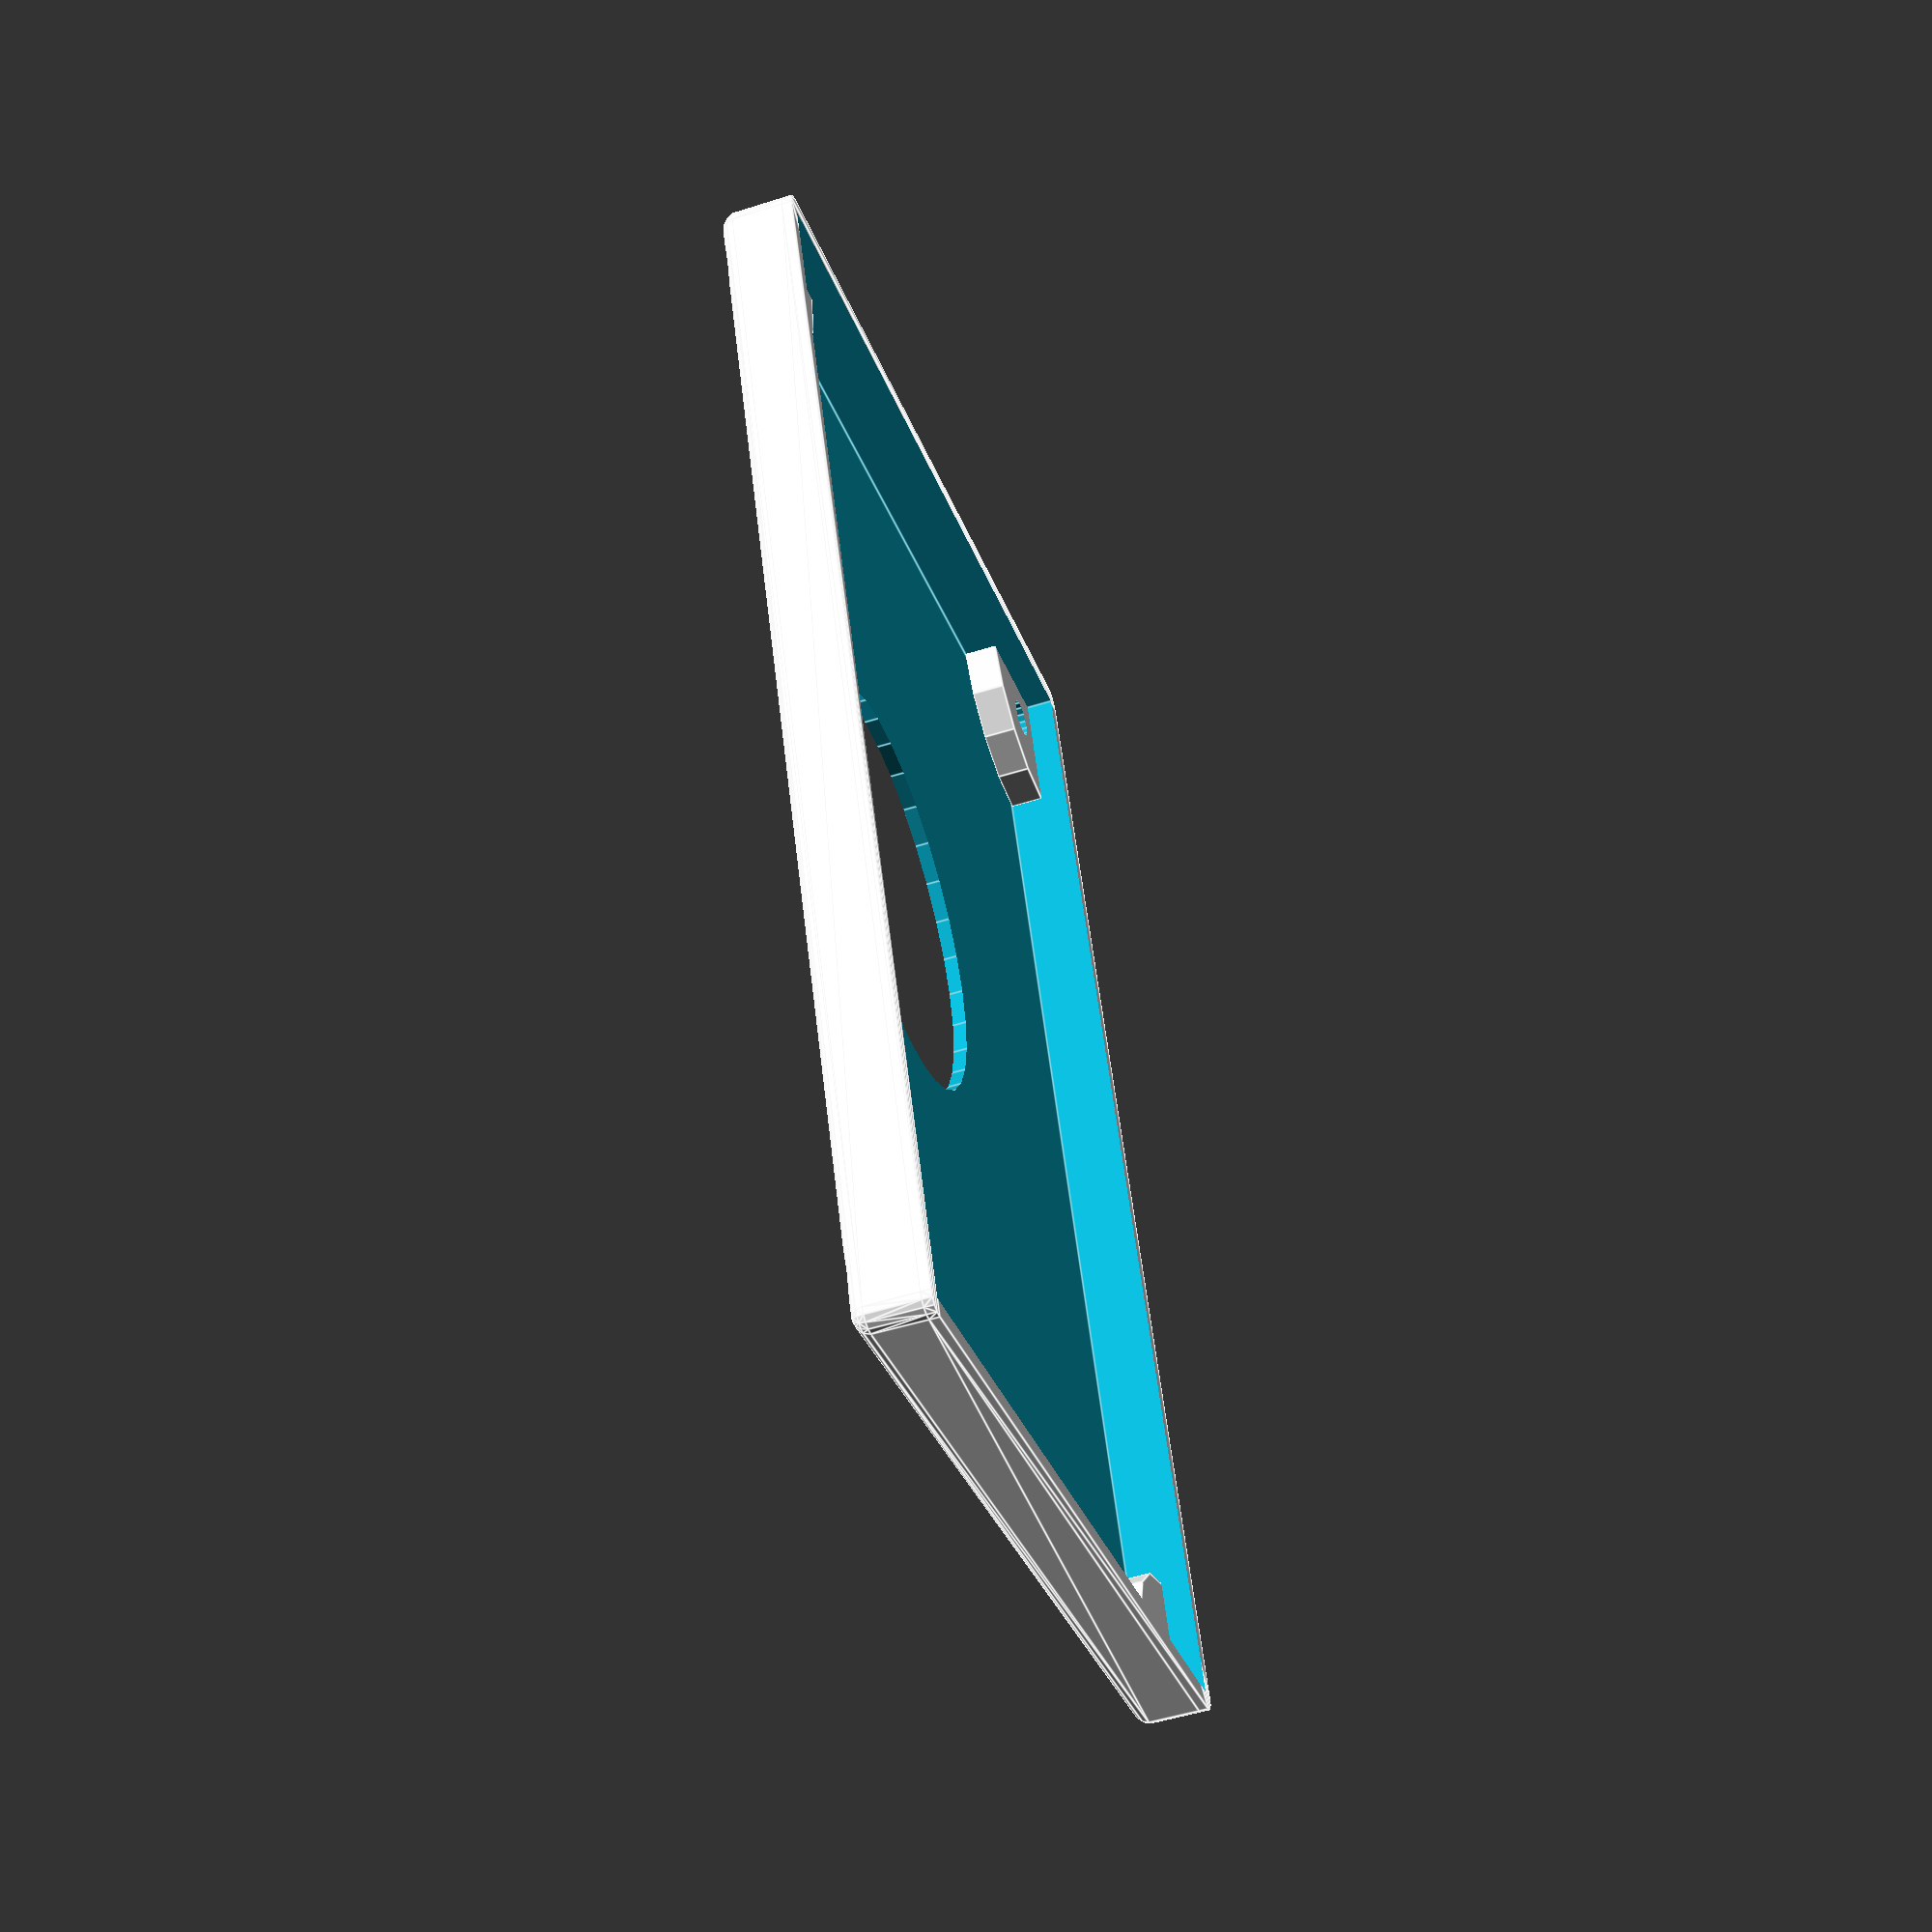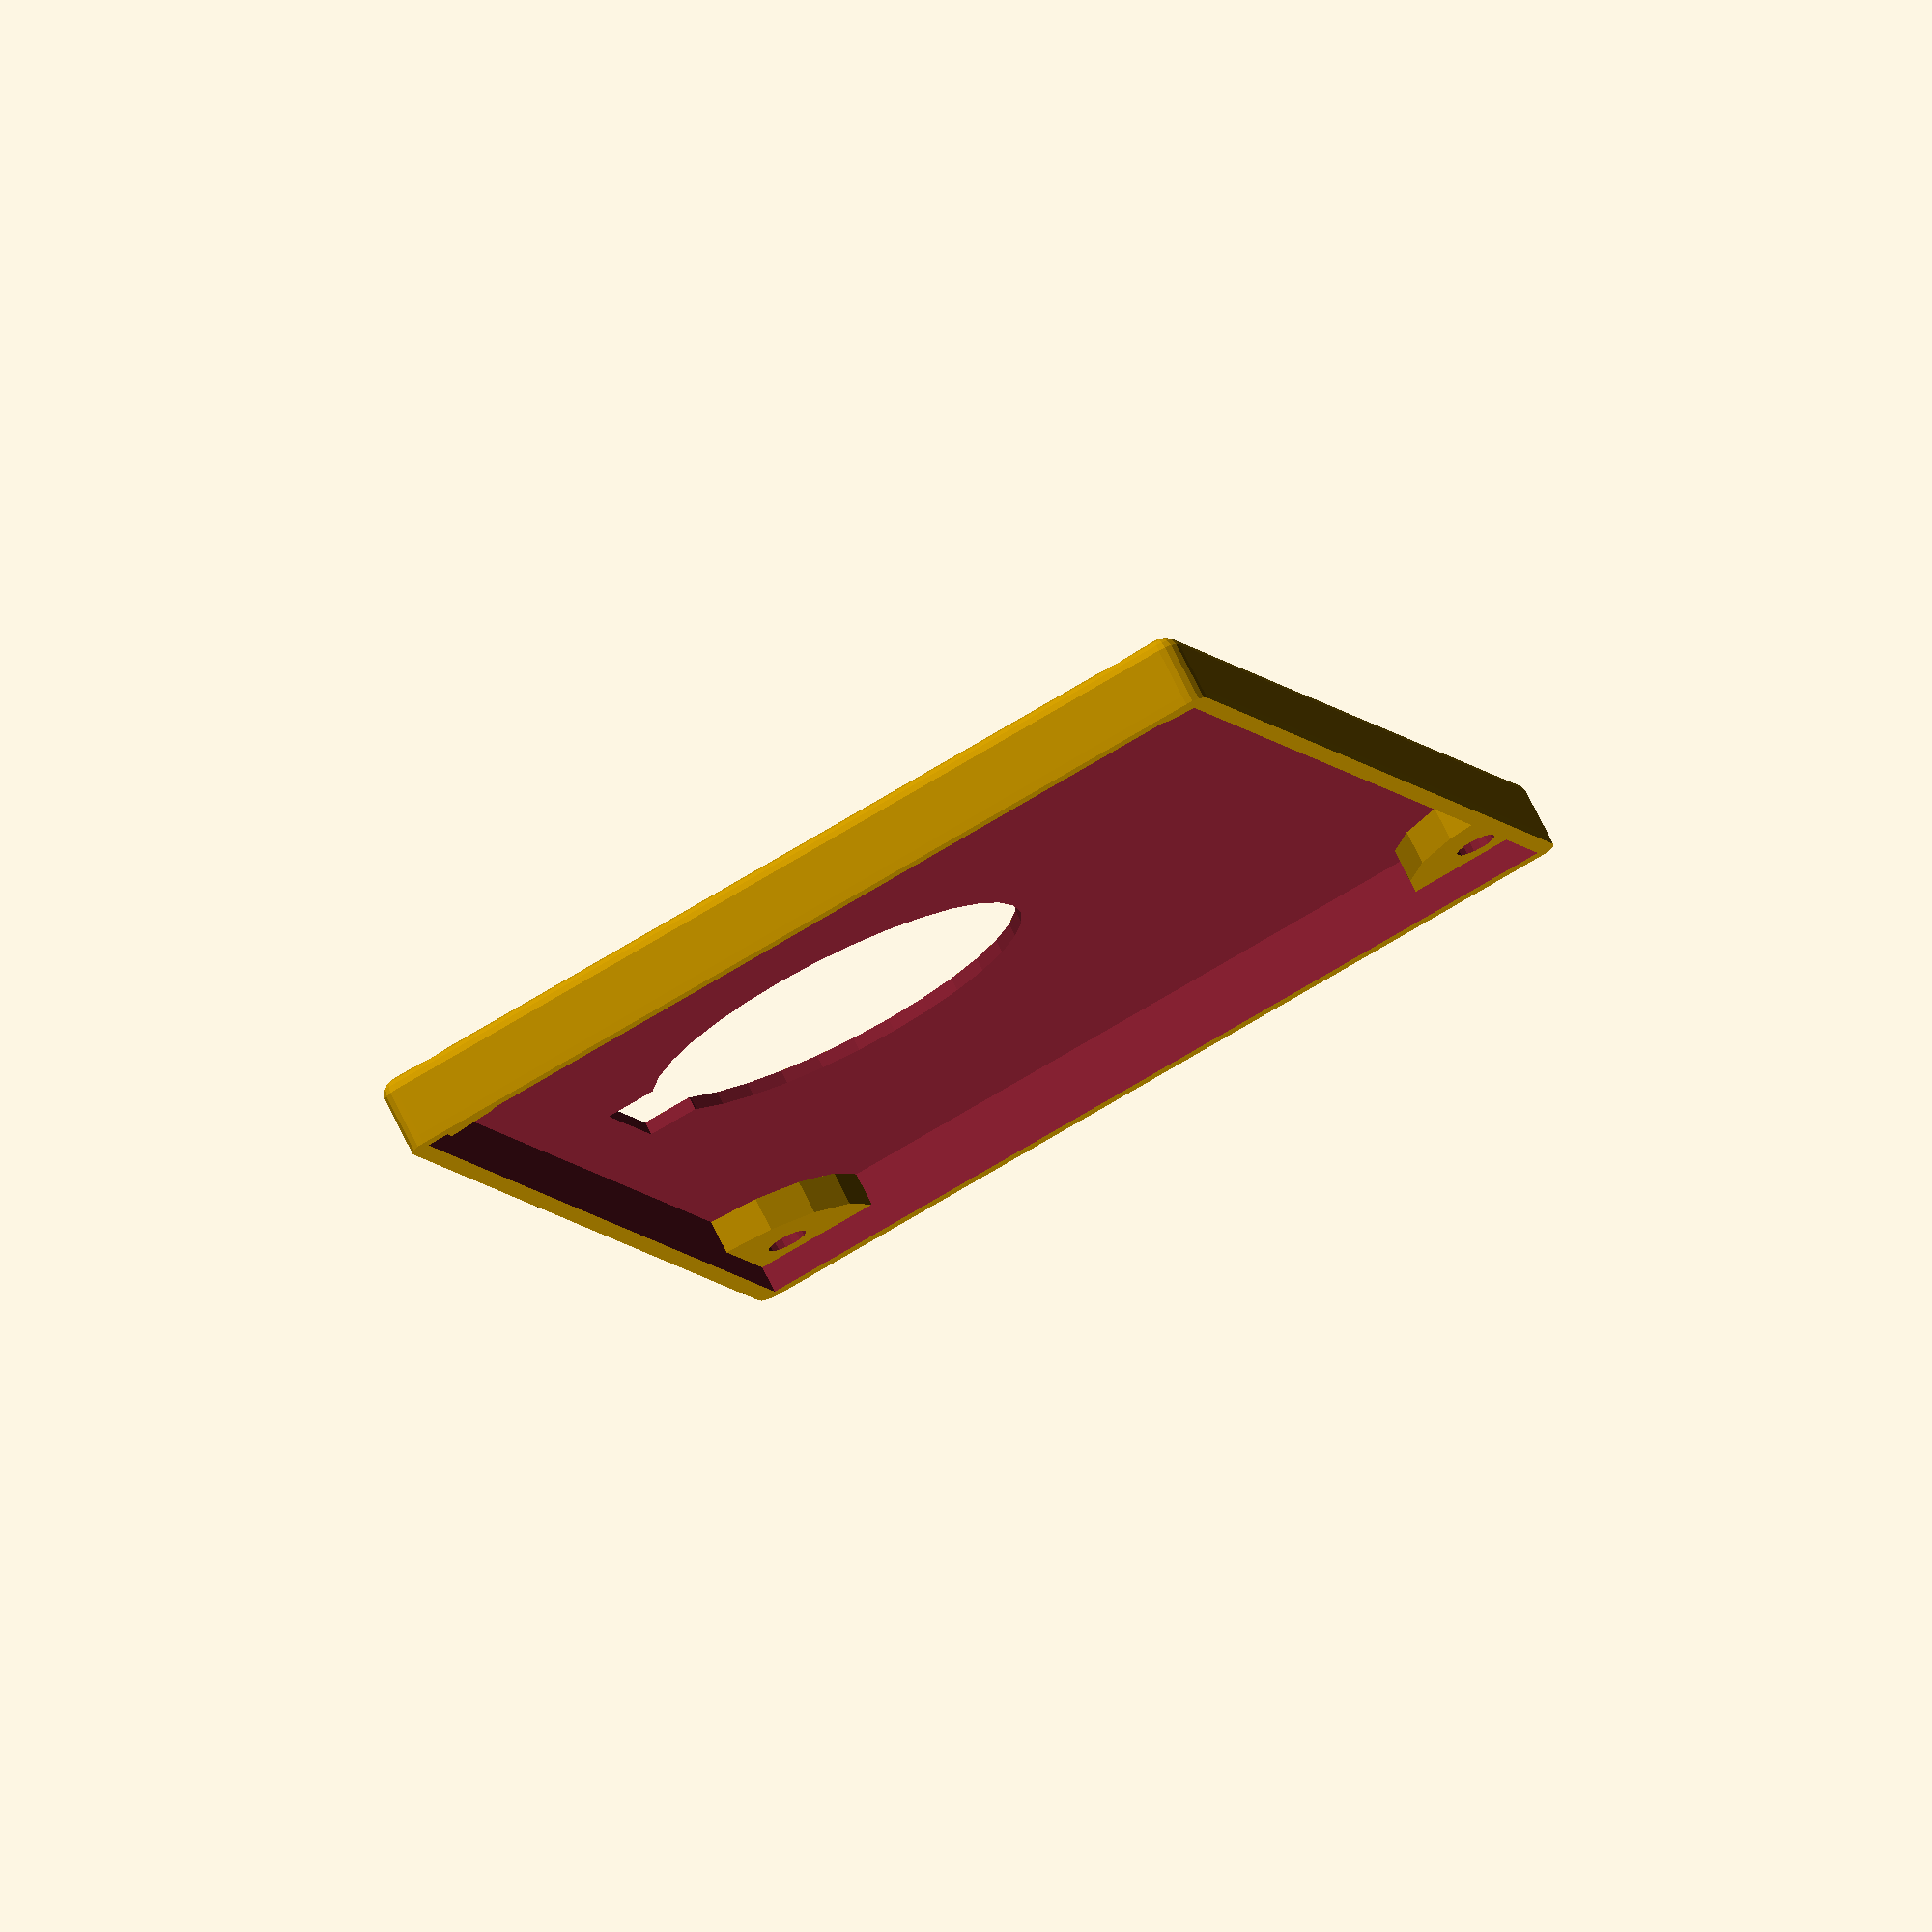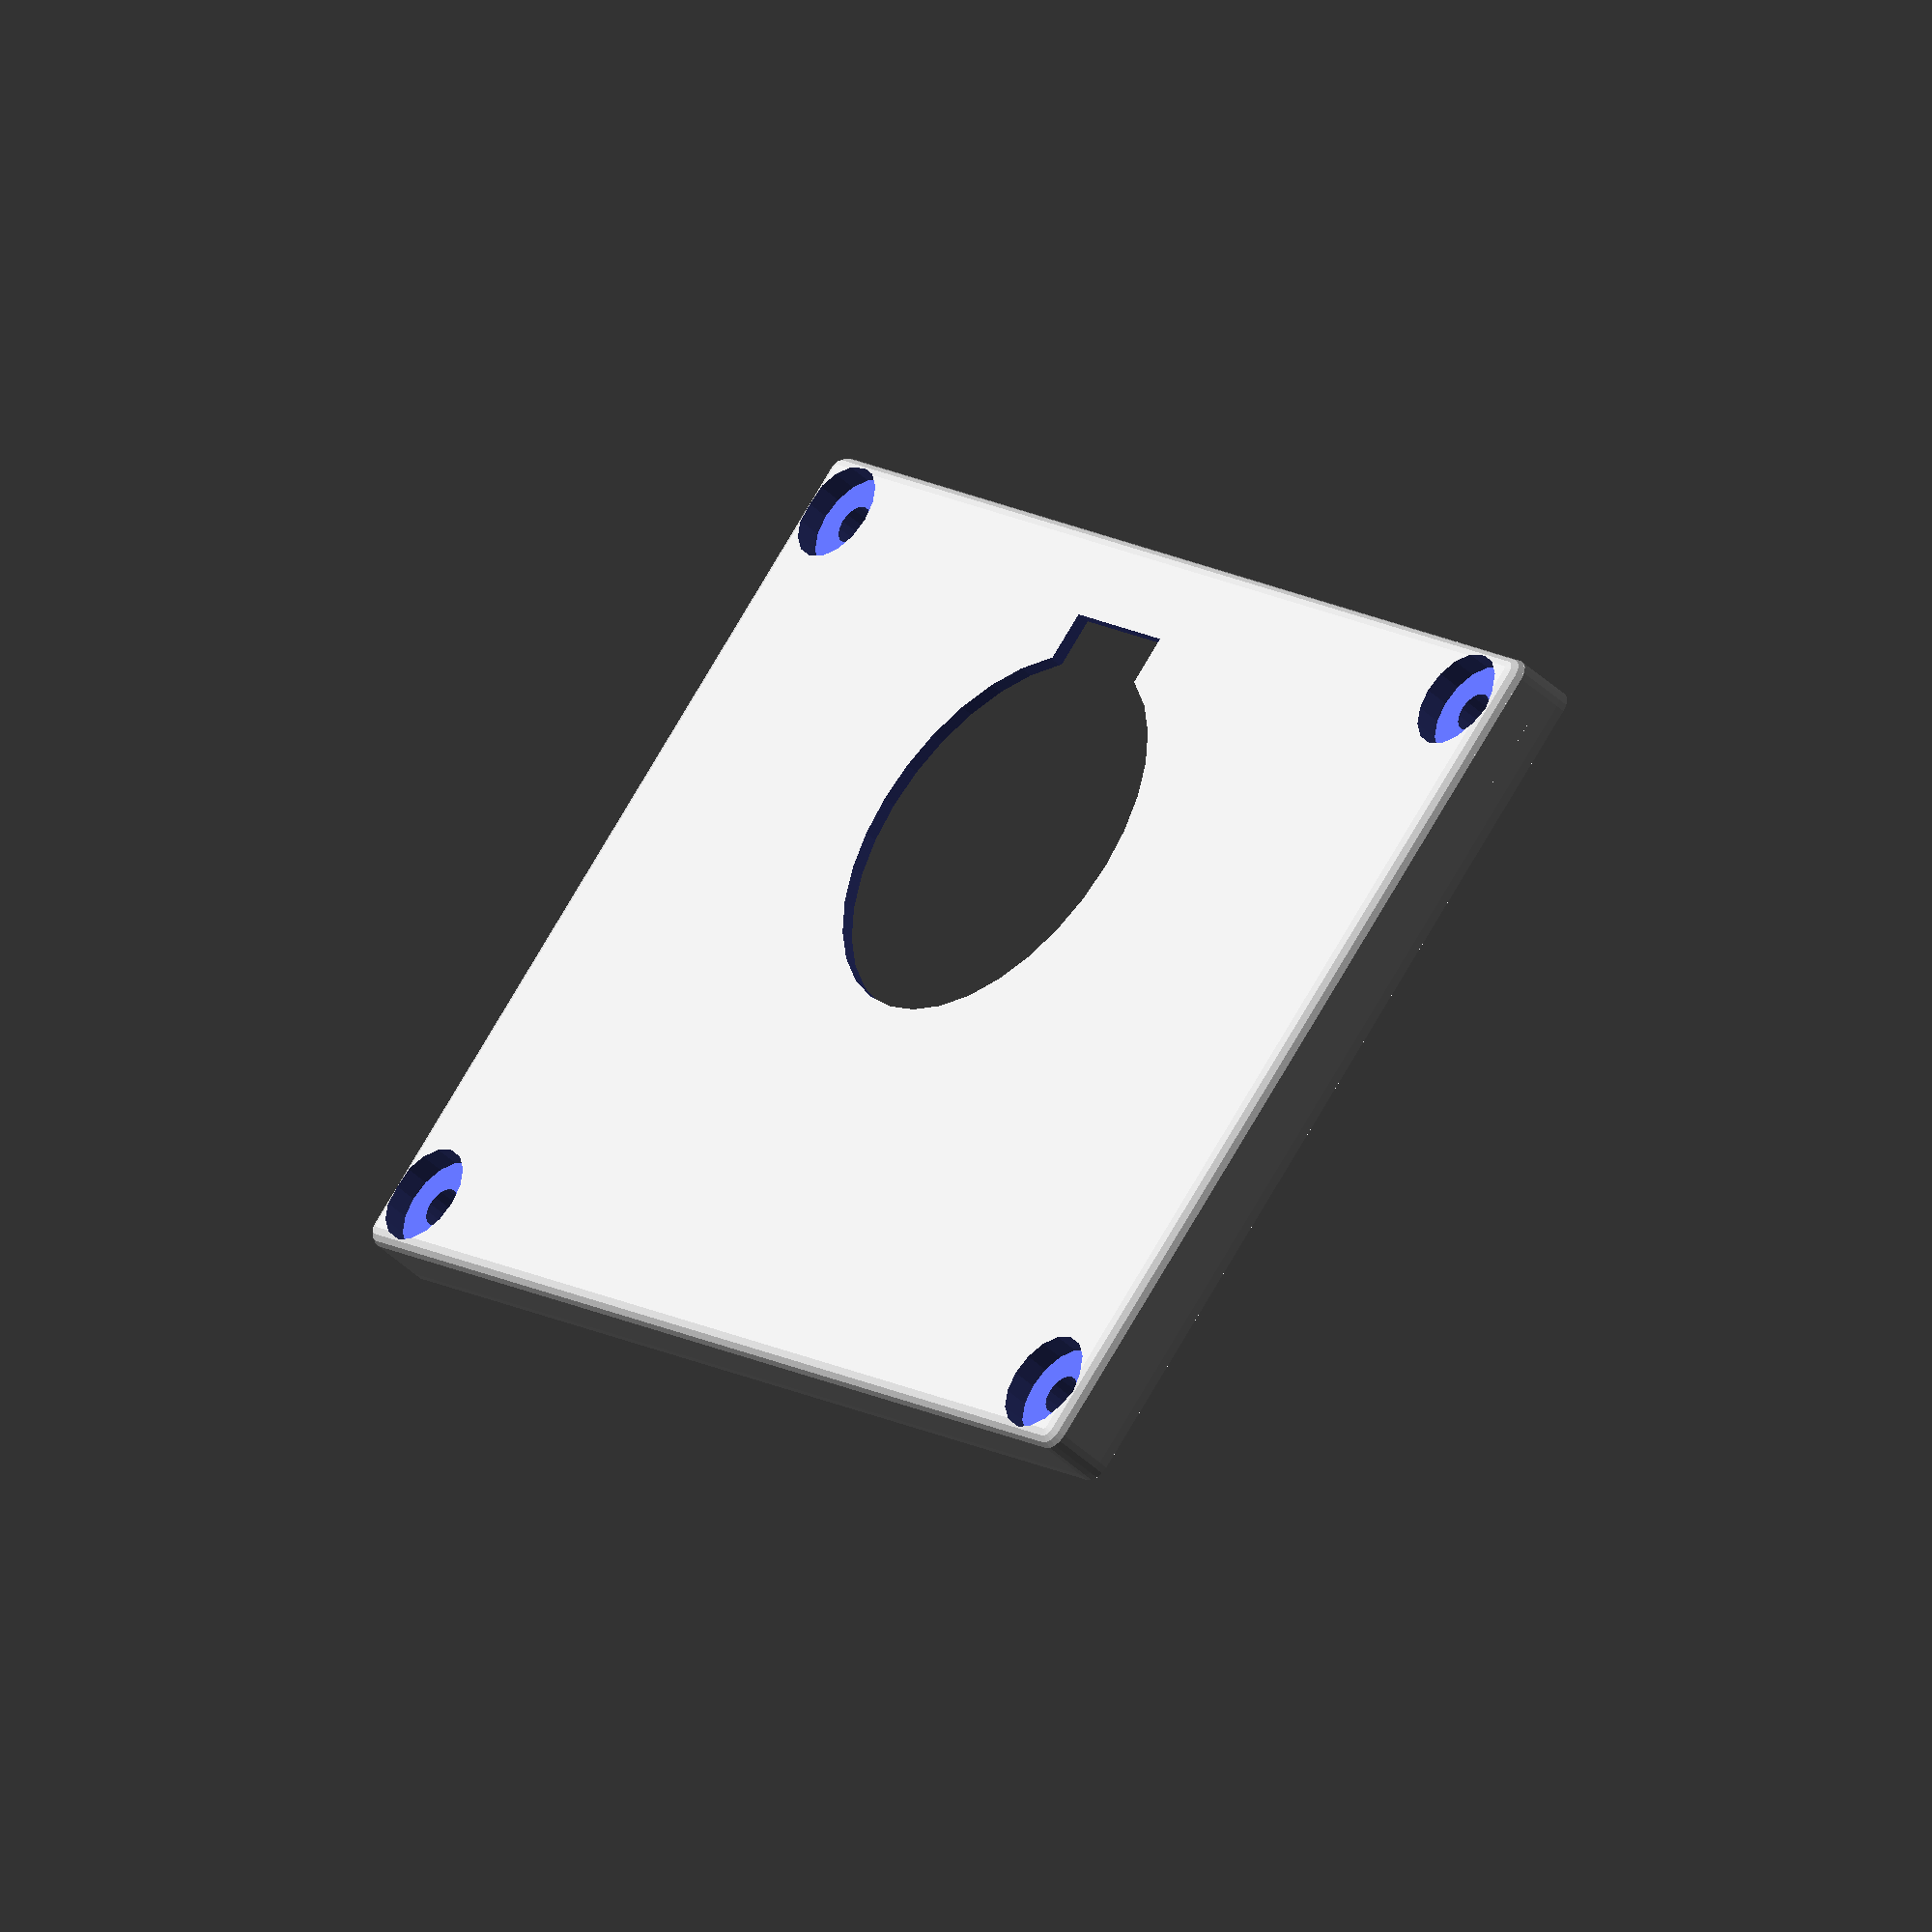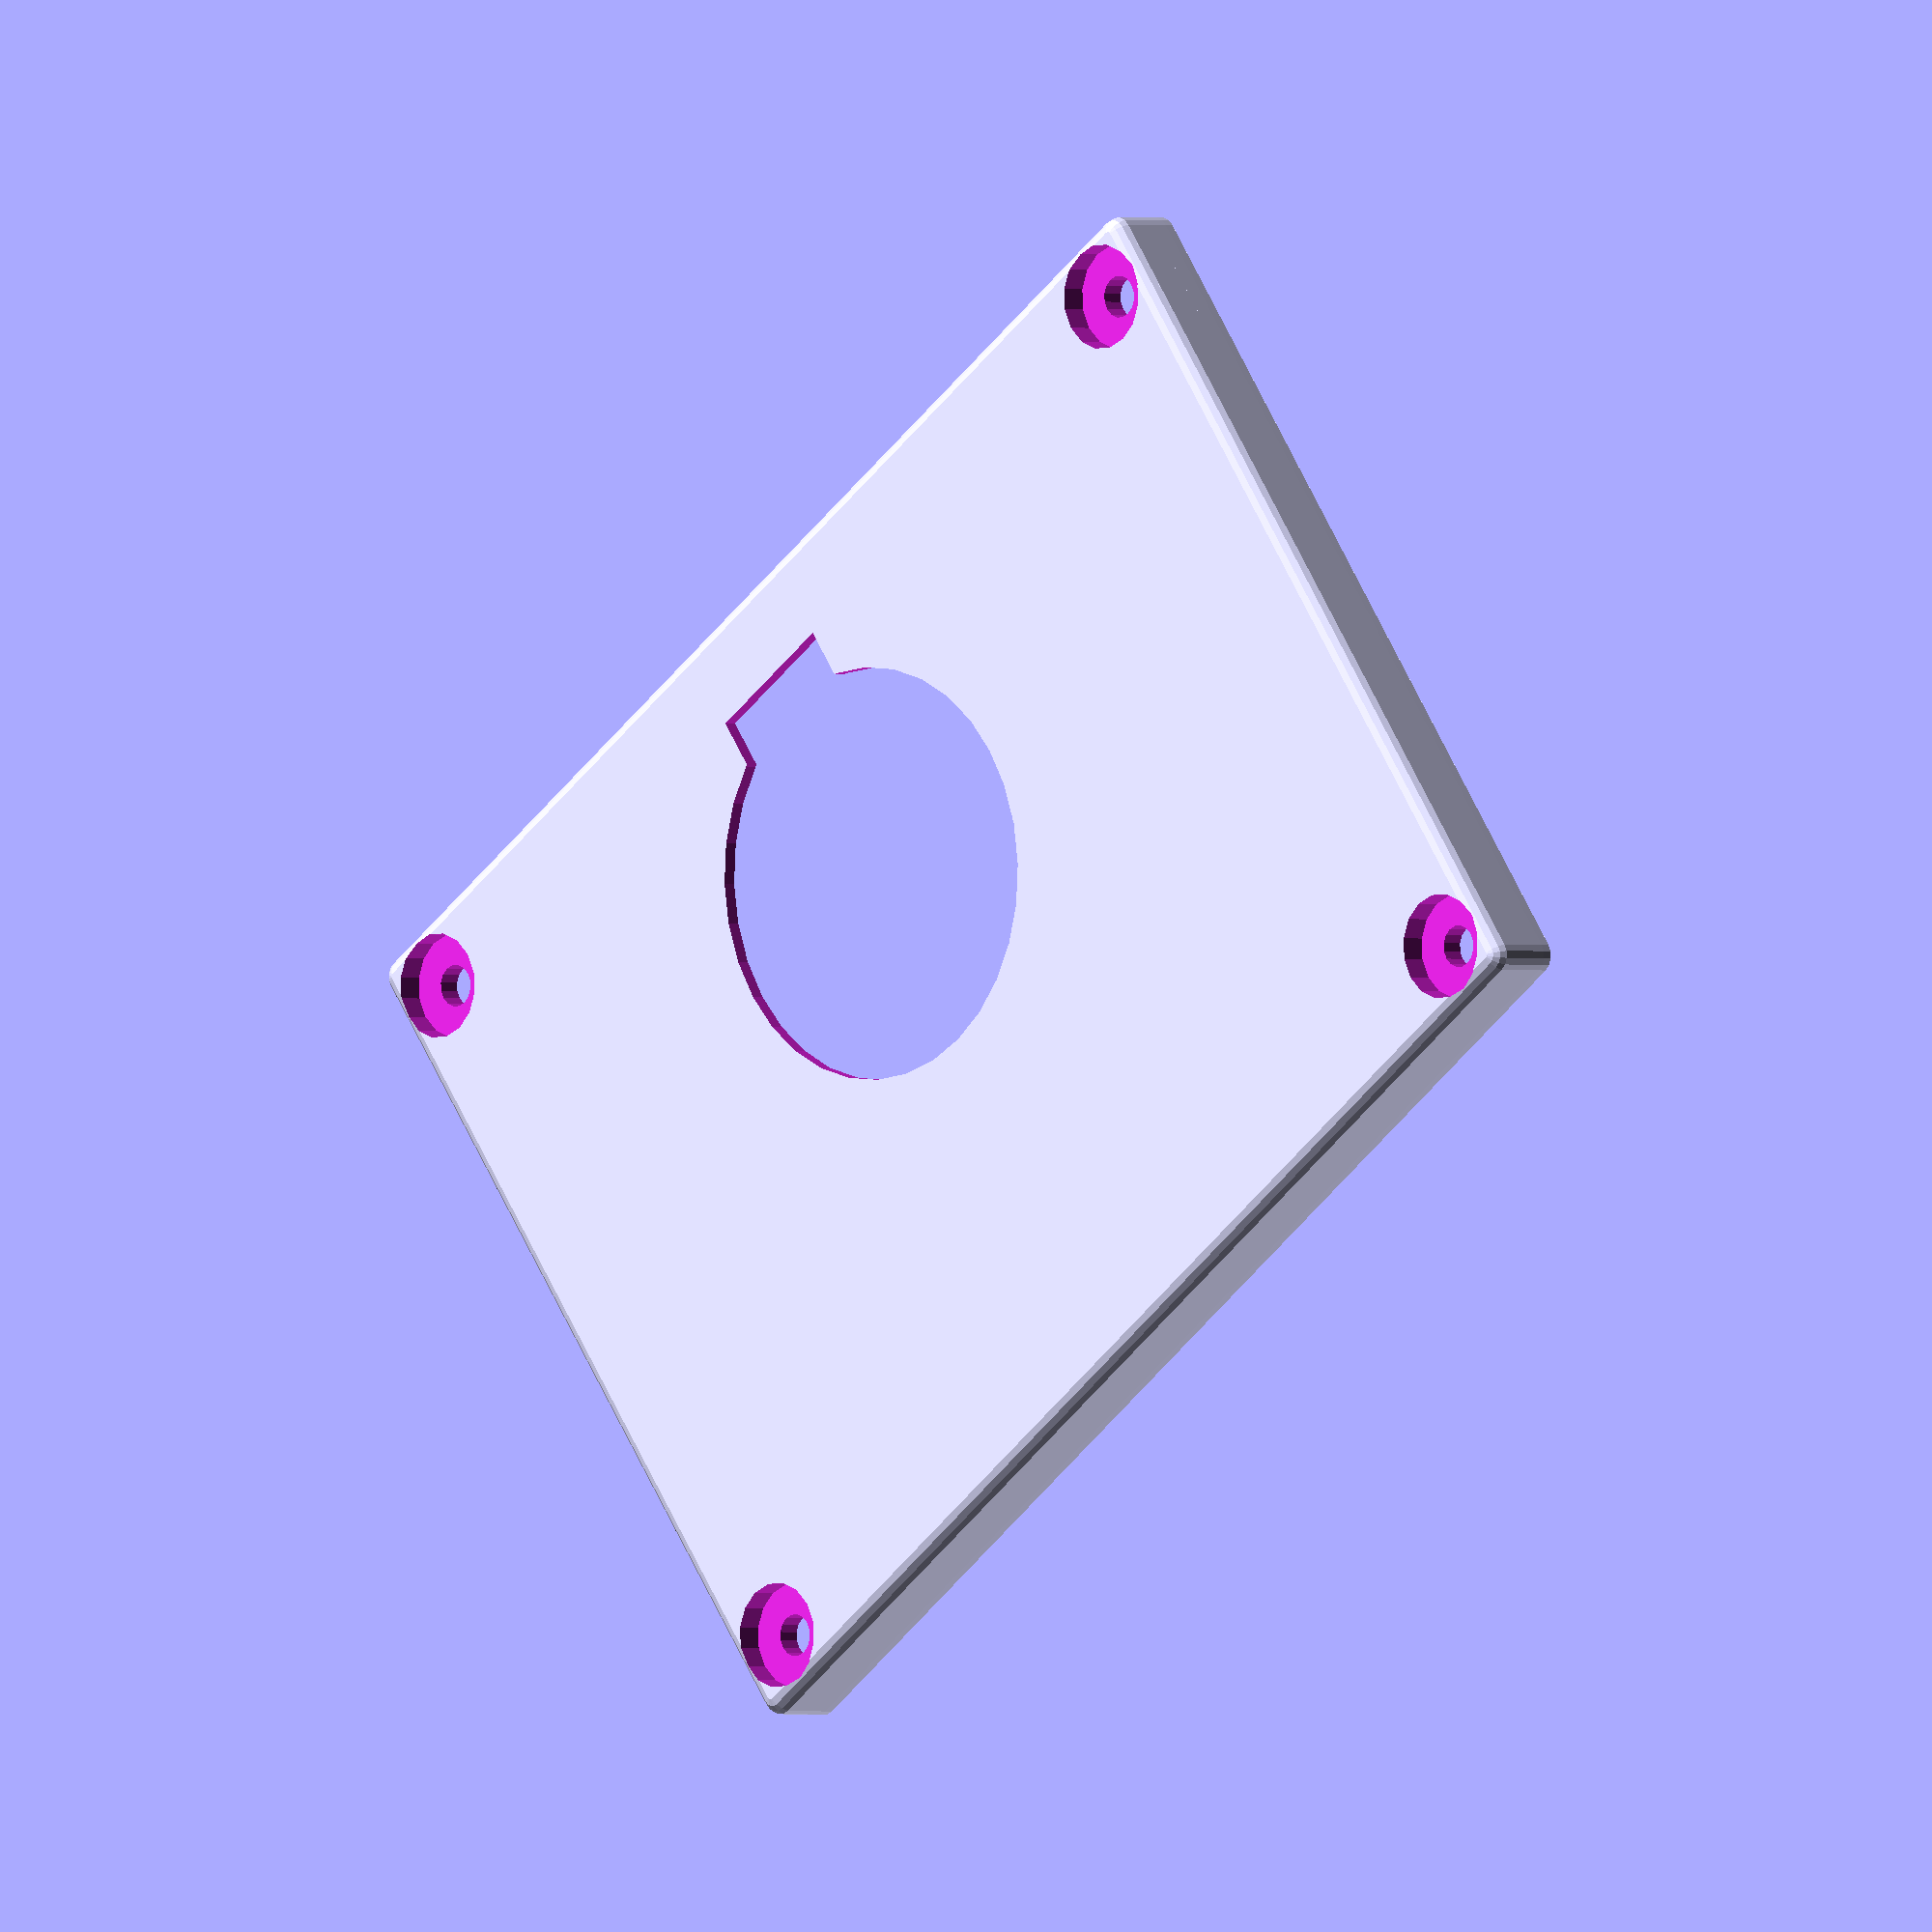
<openscad>
$fn = 16;
epsilon = 0.01;

module board() {
}

pcb_length = 70.1;
pcb_width = 50.2;
pcb_thickness = 1.6;
pcb_pad_pitch = 2.54;
pcb_pad_diameter = 2;
pcb_pad_hole_diameter = 1;
pcb_pad_count_x = 24;
pcb_pad_count_y = 18;
pcb_pad_start_x = (pcb_length - (pcb_pad_count_x - 1) * pcb_pad_pitch) / 2;
pcb_pad_start_y = (pcb_width - (pcb_pad_count_y - 1) * pcb_pad_pitch) / 2;
pcb_mounting_hole_diameter = 2.5;
pcb_mounting_hole_offset = 2;

module pcb() {
  difference() {
    union() {
      color("green")
      cube([pcb_length, pcb_width, pcb_thickness]);

      color("silver")
      for(x=[pcb_pad_start_x:pcb_pad_pitch:pcb_pad_start_x + pcb_pad_count_x * pcb_pad_pitch - .1])
        translate([x, 0, 0])
        for(y=[pcb_pad_start_y:pcb_pad_pitch:pcb_pad_start_y + pcb_pad_count_y * pcb_pad_pitch - .1])
          translate([0, y, -.1])
          cylinder(d=pcb_pad_diameter, h=pcb_thickness+.2);
    }

    for(x=[pcb_mounting_hole_offset, pcb_length - pcb_mounting_hole_offset])
      for(y=[pcb_mounting_hole_offset, pcb_width - pcb_mounting_hole_offset])
        translate([x, y, -1])
        cylinder(d=pcb_mounting_hole_diameter, h=10);
  }

}

pin_diameter = 0.8;
pin_height = 6;

holder_cube_length = 7.3;
holder_cube_width = 3.3;
holder_cube_height = 9;
holder_cylinder_diameter = 22.2;
holder_cylinder_thickness = 10.6 - pcb_thickness;
holder_total_width = 24.3;
holder_wall_thickness = 1;

module battery_holder() {
  $fn = 32;

  difference() {
    union() {
      translate([-holder_cube_length / 2, -holder_cube_width / 2, 0])
      cube([holder_cube_length, holder_cube_width, holder_cube_height]);

      translate([0, holder_total_width - holder_cube_width / 2 - holder_cylinder_diameter / 2, 0])
      cylinder(d=holder_cylinder_diameter, h=holder_cylinder_thickness);
    }

    translate([0, holder_total_width - holder_cube_width / 2 - holder_cylinder_diameter / 2, holder_wall_thickness])
    cylinder(d=holder_cylinder_diameter - 2 * holder_wall_thickness, h=2 * holder_cylinder_thickness);

    translate([-holder_cube_length / 2 + holder_wall_thickness, -holder_cube_width / 2 + holder_wall_thickness, holder_wall_thickness])
    cube([holder_cube_length - 2 * holder_wall_thickness, holder_cube_width, 2 * holder_cube_height]);

    holder_cutout_diameter = 43;
    holder_cutout_depth = 5;
    translate([0, holder_total_width - holder_cube_width / 2 - battery_diameter / 2, holder_cylinder_thickness + holder_cutout_diameter / 2 - holder_cutout_depth])
    rotate([22.5, 0, 0])
    rotate([0, 90, 0])
    cylinder(d=holder_cutout_diameter, h=50, center=true, $fn=8);
  }

  battery_diameter = 20;
  battery_thickness = 3.2;
  color("silver")
  translate([0, holder_total_width - holder_cube_width / 2 - holder_cylinder_diameter / 2, holder_cylinder_thickness - battery_thickness - holder_wall_thickness])
  cylinder(d=.99*battery_diameter, h=battery_thickness, $fn=64);

  // pins
  translate([0, 0, -pin_height])
  cylinder(d=pin_diameter, h=pin_height);
  translate([0, 8 * pcb_pad_pitch, -pin_height])
  cylinder(d=pin_diameter, h=pin_height);
}

battery_holder_pos = [pcb_pad_start_x + 11 * pcb_pad_pitch, pcb_pad_start_y + 1 * pcb_pad_pitch, 0];

module board() {
  pcb();

  translate(battery_holder_pos)
  rotate([0, 180, 0])
  battery_holder();
}

case_edge_thickness = 1.05; // actual 1.2
case_edge_margin = 0.5;
case_bottom_height = 4.4;
case_bottom_overheight = 1.6;
case_bottom_thickness = .8;
case_bottom_support_width = 4.9;
case_bottom_inner_length = pcb_length + 2 * case_edge_margin;
case_bottom_inner_width = pcb_width + 2 * case_edge_margin;

echo("expected case outer width", case_bottom_inner_width + 2 * case_edge_thickness);
echo("expected case outer length", case_bottom_inner_length + 2 * case_edge_thickness);
echo("expected case inner width", case_bottom_inner_width);
echo("expected case inner length", case_bottom_inner_length);

battery_holder_case_cutout_margin = 0.7;

screw_hole_diameter = 2.4;
screw_head_diameter = 6;
screw_head_thickness = 1.5;

module case_bottom() {
  difference() {
    union() {
      difference() {
        // case exterior
        hull() {
          for(x=[-case_edge_margin, pcb_length + case_edge_margin],
              y=[-case_edge_margin, pcb_width + case_edge_margin])
          translate([x, y, 0])
          {
            cylinder(r=case_edge_thickness, h=case_bottom_overheight - case_edge_thickness, $fn=16);

            translate([0, 0, case_bottom_height - case_edge_thickness])
            sphere(r=case_edge_thickness, $fn=16);
          }
        }

        // case inner space
        difference() {
          translate([-case_edge_margin, -case_edge_margin, -case_bottom_thickness])
          cube([case_bottom_inner_length, case_bottom_inner_width, case_bottom_height]);


          // board supports
          for(x=[-case_edge_margin, pcb_length + case_edge_margin],
              y=[-case_edge_margin, pcb_width + case_edge_margin])
          {
            translate([x, y, pcb_thickness])
            cylinder(r = 1.5*case_bottom_support_width, h=case_bottom_height - pcb_thickness - case_bottom_thickness);
          }
        }

        // battery holder cutout
        translate([battery_holder_pos.x, pcb_width - battery_holder_pos.y, 0])
        rotate([0, 0, 180])
        {
          translate([
            -holder_cube_length / 2 - battery_holder_case_cutout_margin,
            -holder_cube_width / 2 - battery_holder_case_cutout_margin,
            0
          ])
          cube([
            holder_cube_length + battery_holder_case_cutout_margin * 2,
            holder_cube_width + battery_holder_case_cutout_margin * 2,
            holder_cube_height
          ]);

          translate([0, holder_total_width - holder_cube_width / 2 - holder_cylinder_diameter / 2, 0])
          cylinder(d=holder_cylinder_diameter + battery_holder_case_cutout_margin * 2,
              h=holder_cylinder_thickness, $fn=32);
        }
      }
    }

    // screw holes
    for(x=[pcb_mounting_hole_offset, pcb_length - pcb_mounting_hole_offset],
        y=[pcb_mounting_hole_offset, pcb_width - pcb_mounting_hole_offset])
    {
      translate([x, y, 0]) {
        cylinder(h=case_bottom_height, d=screw_hole_diameter);

        translate([0, 0, case_bottom_height - screw_head_thickness + epsilon])
        cylinder(h=screw_head_thickness, d=screw_head_diameter);
      }
    }
  }
}


%#translate([0, 0, epsilon])
board();

!translate([0, pcb_width, pcb_thickness])
rotate([180, 0, 0])
case_bottom();

translate([0, 2.2*pcb_width, pcb_thickness])
rotate([180, 0, 0])
case_bottom();

</openscad>
<views>
elev=53.7 azim=68.7 roll=288.5 proj=p view=edges
elev=285.3 azim=71.9 roll=333.6 proj=o view=solid
elev=223.7 azim=316.4 roll=317.7 proj=o view=wireframe
elev=180.5 azim=36.2 roll=315.3 proj=o view=wireframe
</views>
